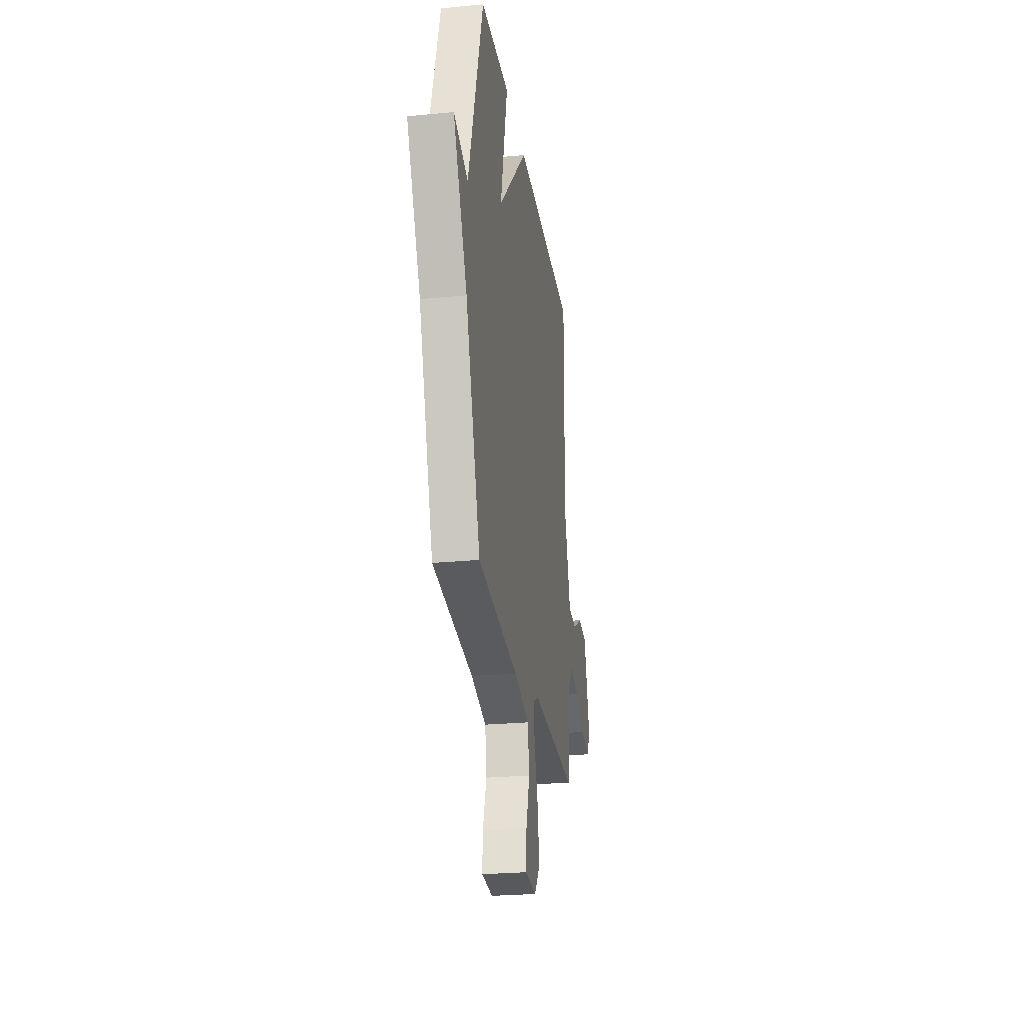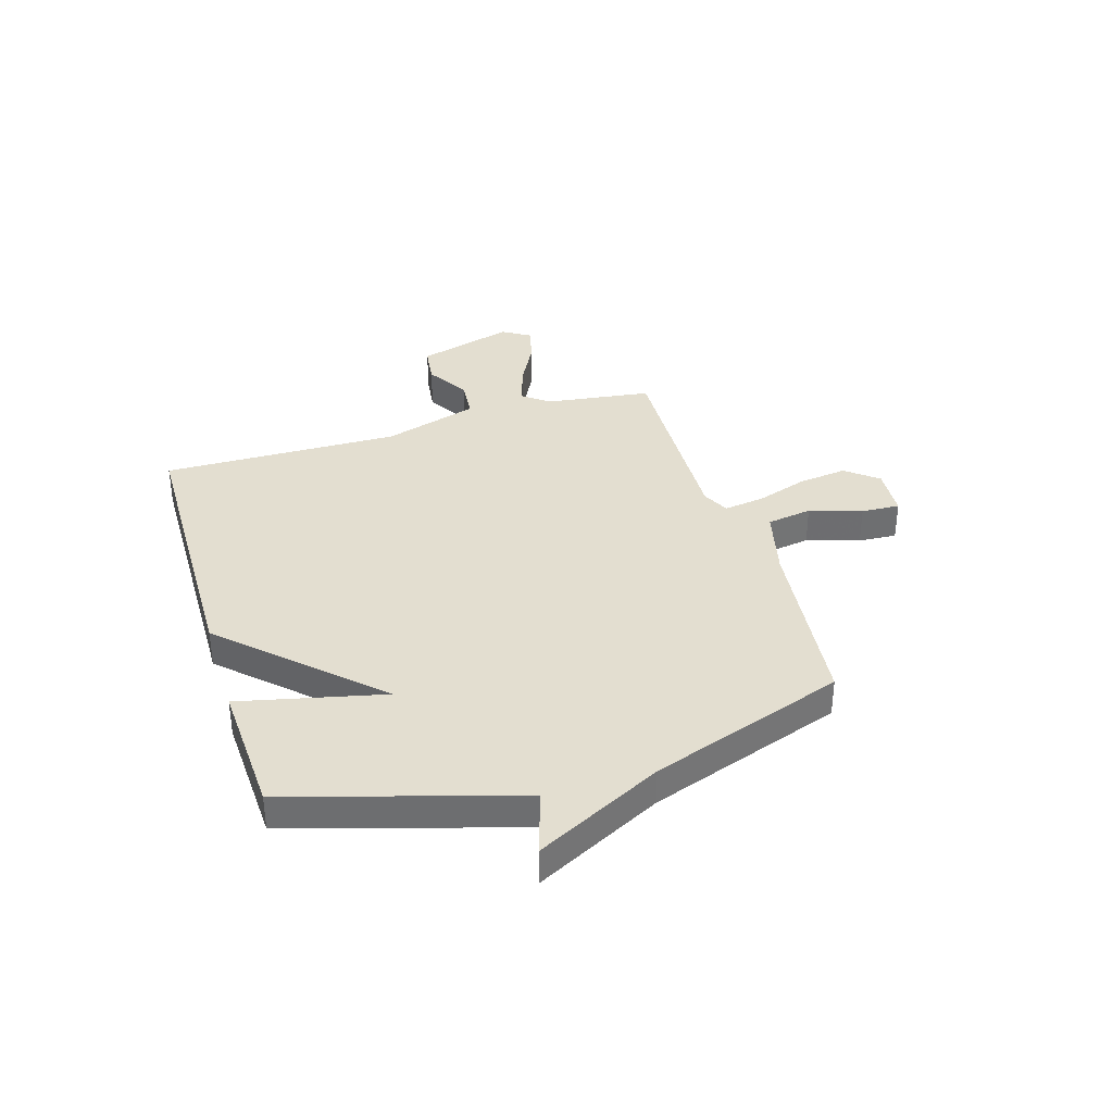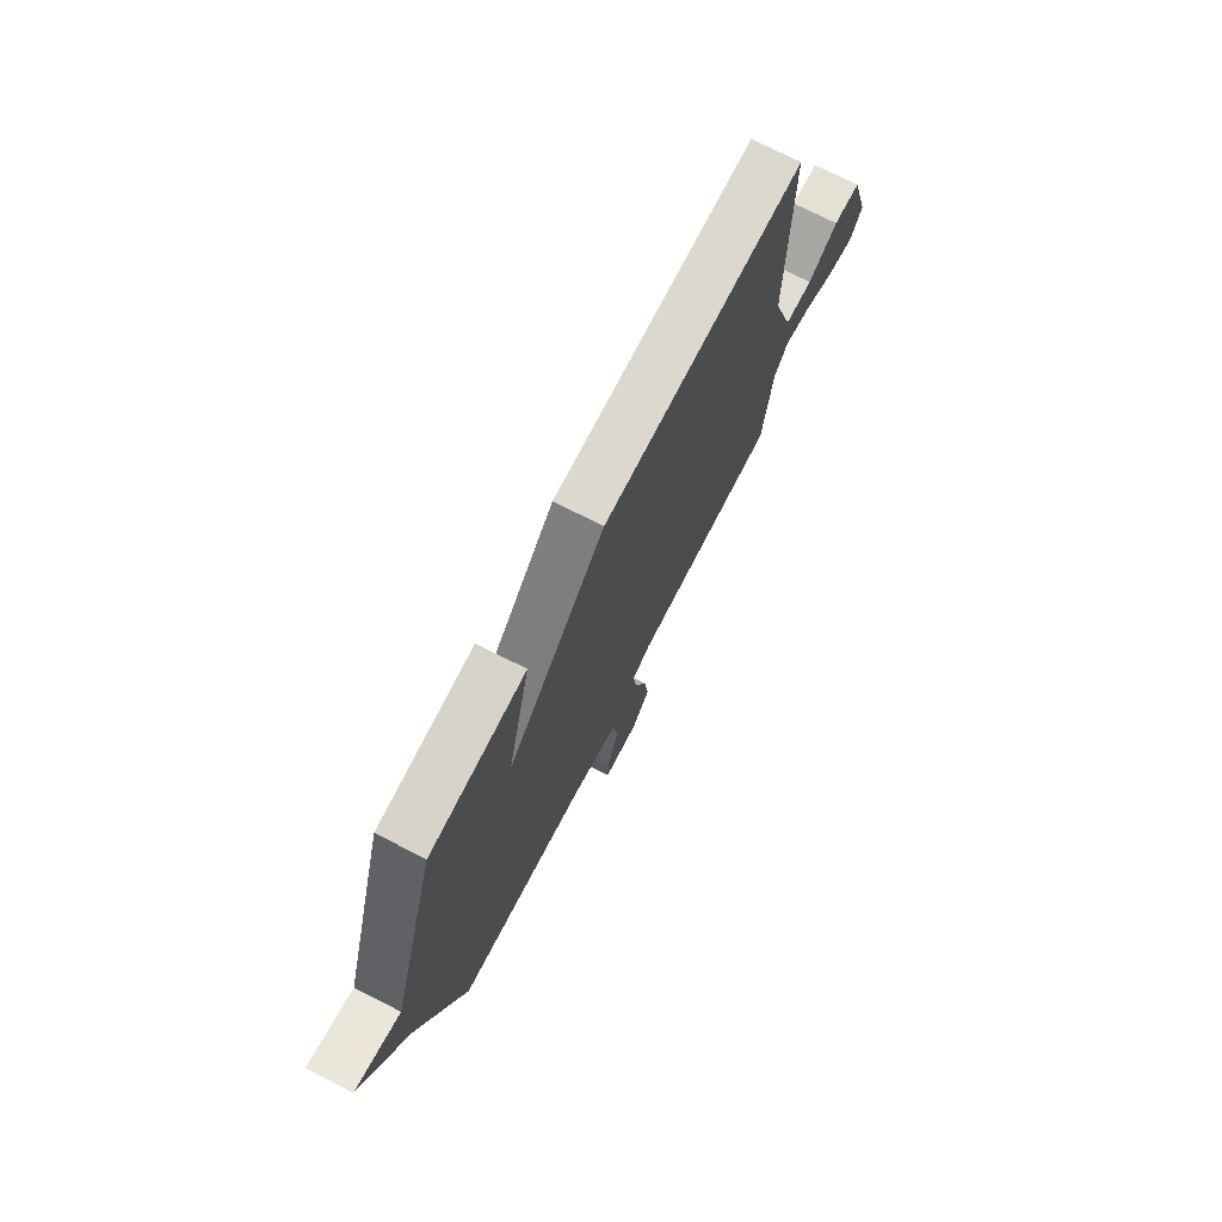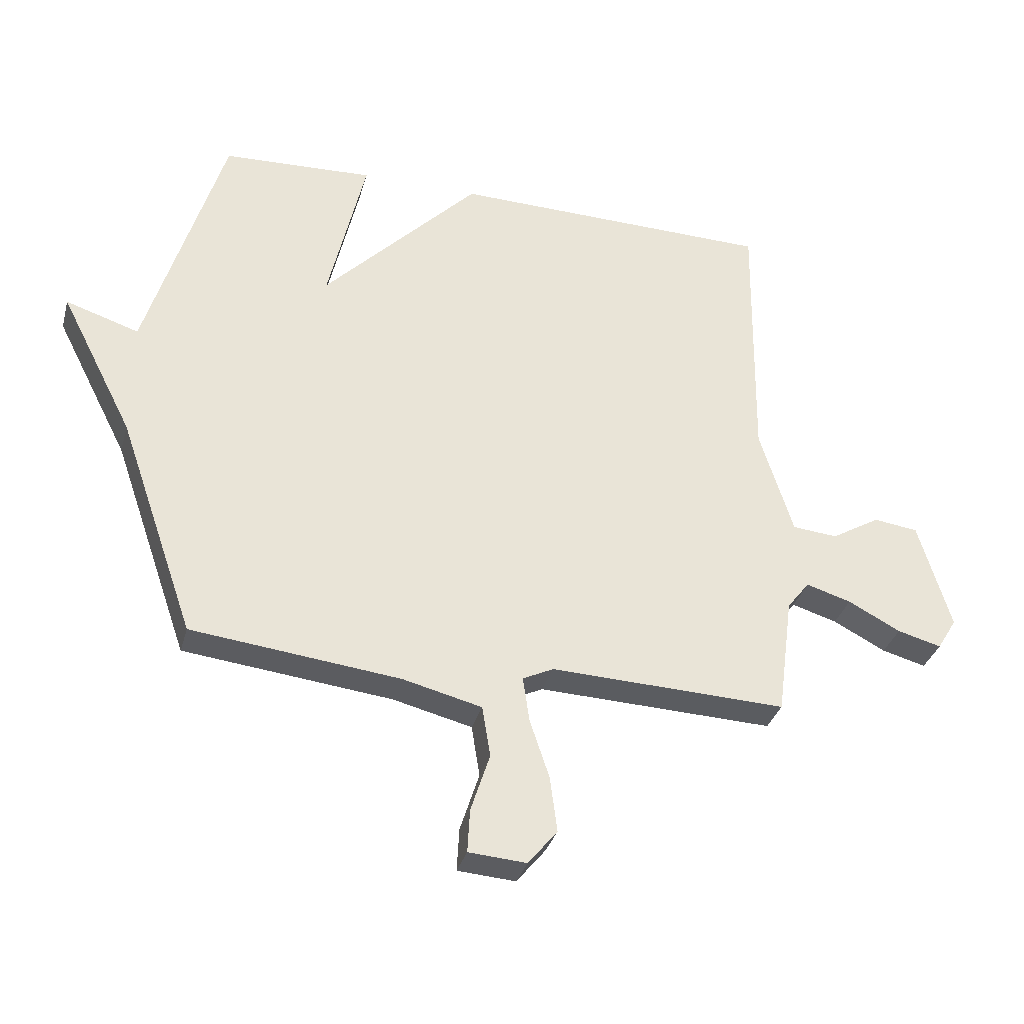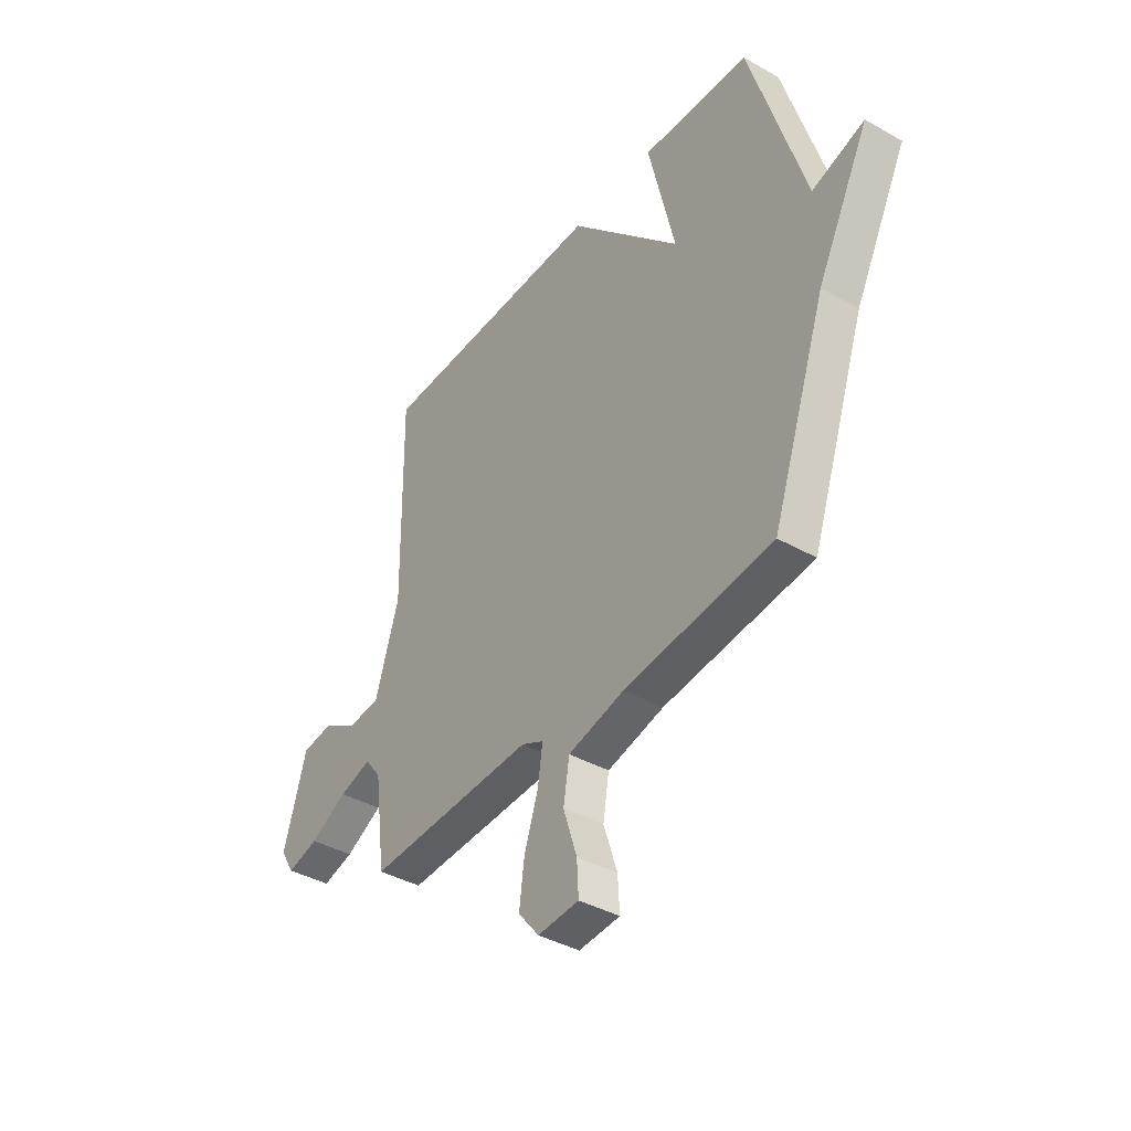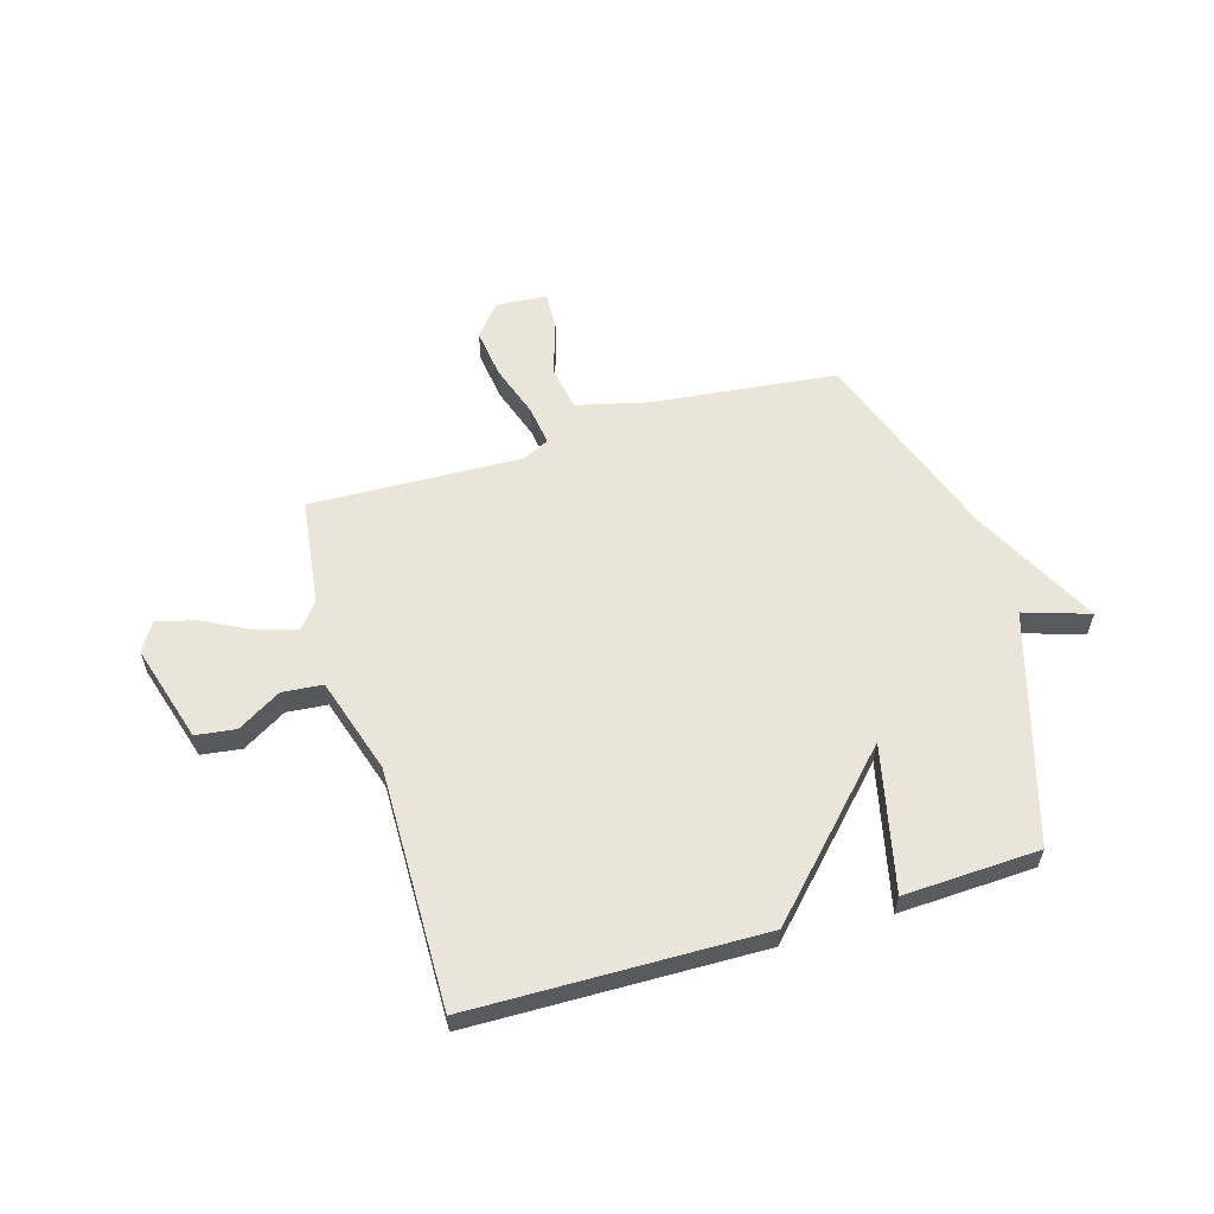
<metadata>
{"format":"obj","ext":"obj","renderer":"f3d","projection":"perspective","resolution":1024,"background":"white","views":[{"elev":-25.6,"azim":98.7,"up":"+Z"},{"elev":35.8,"azim":72.9,"up":"+Y"},{"elev":73.5,"azim":117.0,"up":"+Z"},{"elev":-33.5,"azim":165.2,"up":"+Z"},{"elev":-39.6,"azim":54.9,"up":"+Z"},{"elev":58.6,"azim":-16.6,"up":"+Y"}]}
</metadata>
<code>
v 0.5 0.07 -0.5
v 0.15 0.07 -0.54
v 0.017 0.07 -0.573
v 0.003 0.07 -0.659
v 0.035 0.07 -0.758
v 0.039 0.07 -0.831
v -0.058 0.07 -0.838
v -0.107 0.07 -0.778
v -0.095 0.07 -0.685
v -0.062 0.07 -0.586
v -0.051 0.07 -0.51
v -0.103 0.07 -0.485
v -0.5 0.07 -0.5
v -0.527 0.07 -0.298
v -0.565 0.07 -0.249
v -0.641 0.07 -0.272
v -0.729 0.07 -0.318
v -0.803 0.07 -0.338
v -0.836 0.07 -0.284
v -0.782 0.07 -0.1
v -0.707 0.07 -0.09
v -0.625 0.07 -0.139
v -0.549 0.07 -0.132
v -0.493 0.07 0.049
v -0.5 0.07 0.5
v 0.045 0.07 0.511
v 0.308 0.07 0.238
v 0.245 0.07 0.511
v 0.5 0.07 0.5
v 0.629 0.07 0.07
v 0.752 0.07 0.11
v 0.629 0.07 -0.13
v 0.5 0 -0.5
v 0.15 0 -0.54
v 0.017 0 -0.573
v 0.003 0 -0.659
v 0.035 0 -0.758
v 0.039 0 -0.831
v -0.058 0 -0.838
v -0.107 0 -0.778
v -0.095 0 -0.685
v -0.062 0 -0.586
v -0.051 0 -0.51
v -0.103 0 -0.485
v -0.5 0 -0.5
v -0.527 0 -0.298
v -0.565 0 -0.249
v -0.641 0 -0.272
v -0.729 0 -0.318
v -0.803 0 -0.338
v -0.836 0 -0.284
v -0.782 0 -0.1
v -0.707 0 -0.09
v -0.625 0 -0.139
v -0.549 0 -0.132
v -0.493 0 0.049
v -0.5 0 0.5
v 0.045 0 0.511
v 0.308 0 0.238
v 0.245 0 0.511
v 0.5 0 0.5
v 0.629 0 0.07
v 0.752 0 0.11
v 0.629 0 -0.13
f 30 31 32
f 30 32 1
f 29 30 1
f 28 29 1
f 27 28 1
f 27 1 2
f 26 27 2
f 25 26 2
f 24 25 2
f 23 24 2
f 22 23 2
f 20 21 22
f 19 20 22
f 18 19 22
f 17 18 22
f 16 17 22
f 15 16 22
f 14 15 22 2
f 12 13 14
f 12 14 2
f 11 12 2
f 10 11 2 3
f 8 9 10
f 7 8 10
f 6 7 10
f 5 6 10
f 4 5 10
f 3 4 10
f 64 63 62
f 33 64 62
f 33 62 61
f 33 61 60
f 33 60 59
f 34 33 59
f 34 59 58
f 34 58 57
f 34 57 56
f 34 56 55
f 34 55 54
f 54 53 52
f 54 52 51
f 54 51 50
f 54 50 49
f 54 49 48
f 54 48 47
f 34 54 47 46
f 46 45 44
f 34 46 44
f 34 44 43
f 35 34 43 42
f 42 41 40
f 42 40 39
f 42 39 38
f 42 38 37
f 42 37 36
f 42 36 35
f 1 33 34 2
f 2 34 35 3
f 3 35 36 4
f 4 36 37 5
f 5 37 38 6
f 6 38 39 7
f 7 39 40 8
f 8 40 41 9
f 9 41 42 10
f 10 42 43 11
f 11 43 44 12
f 12 44 45 13
f 13 45 46 14
f 14 46 47 15
f 15 47 48 16
f 16 48 49 17
f 17 49 50 18
f 18 50 51 19
f 19 51 52 20
f 20 52 53 21
f 21 53 54 22
f 22 54 55 23
f 23 55 56 24
f 24 56 57 25
f 25 57 58 26
f 26 58 59 27
f 27 59 60 28
f 28 60 61 29
f 29 61 62 30
f 30 62 63 31
f 31 63 64 32
f 32 64 33 1

</code>
